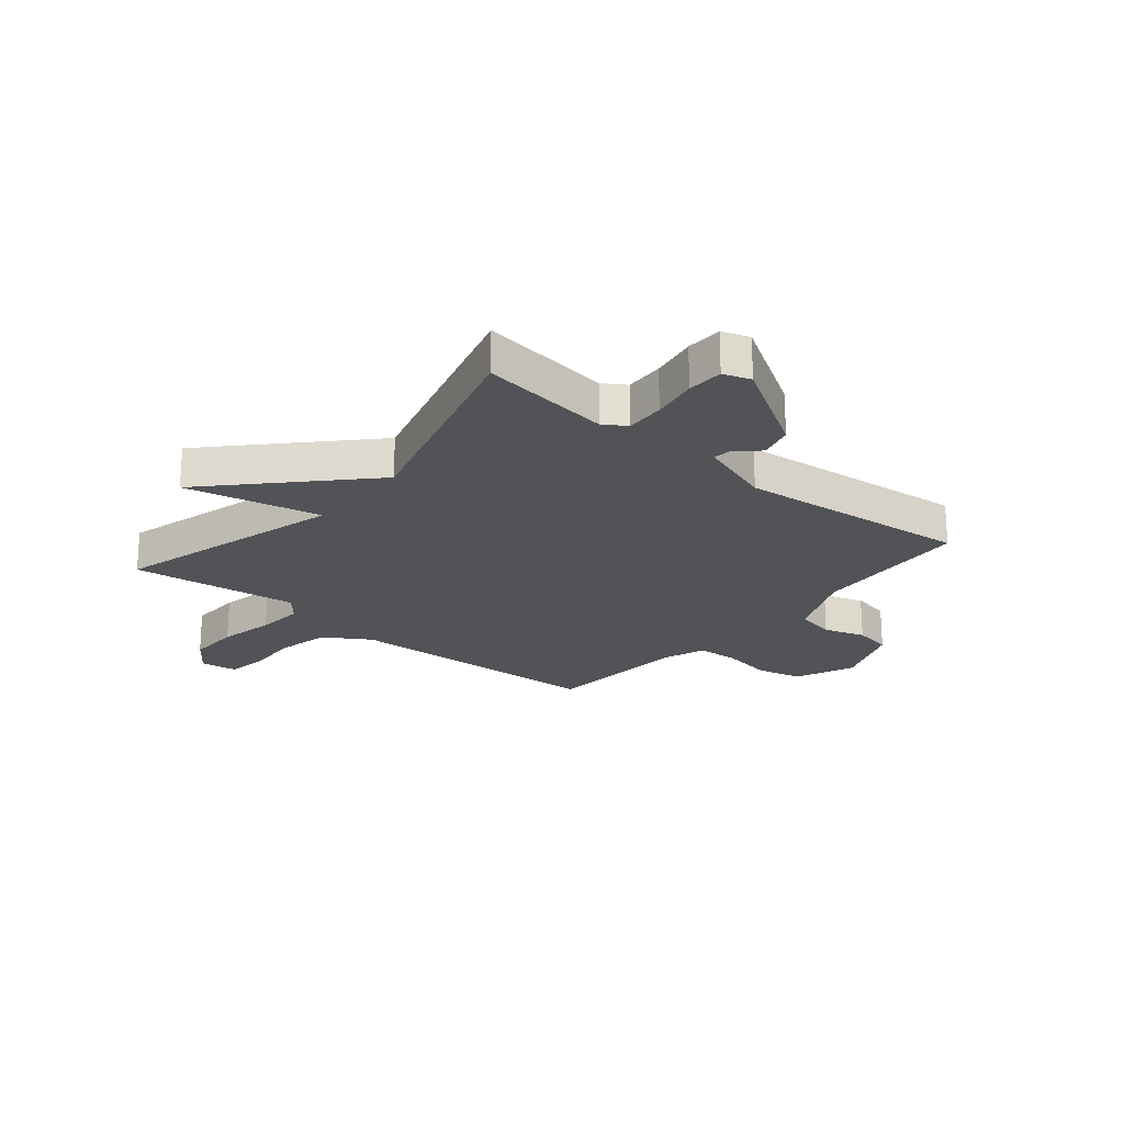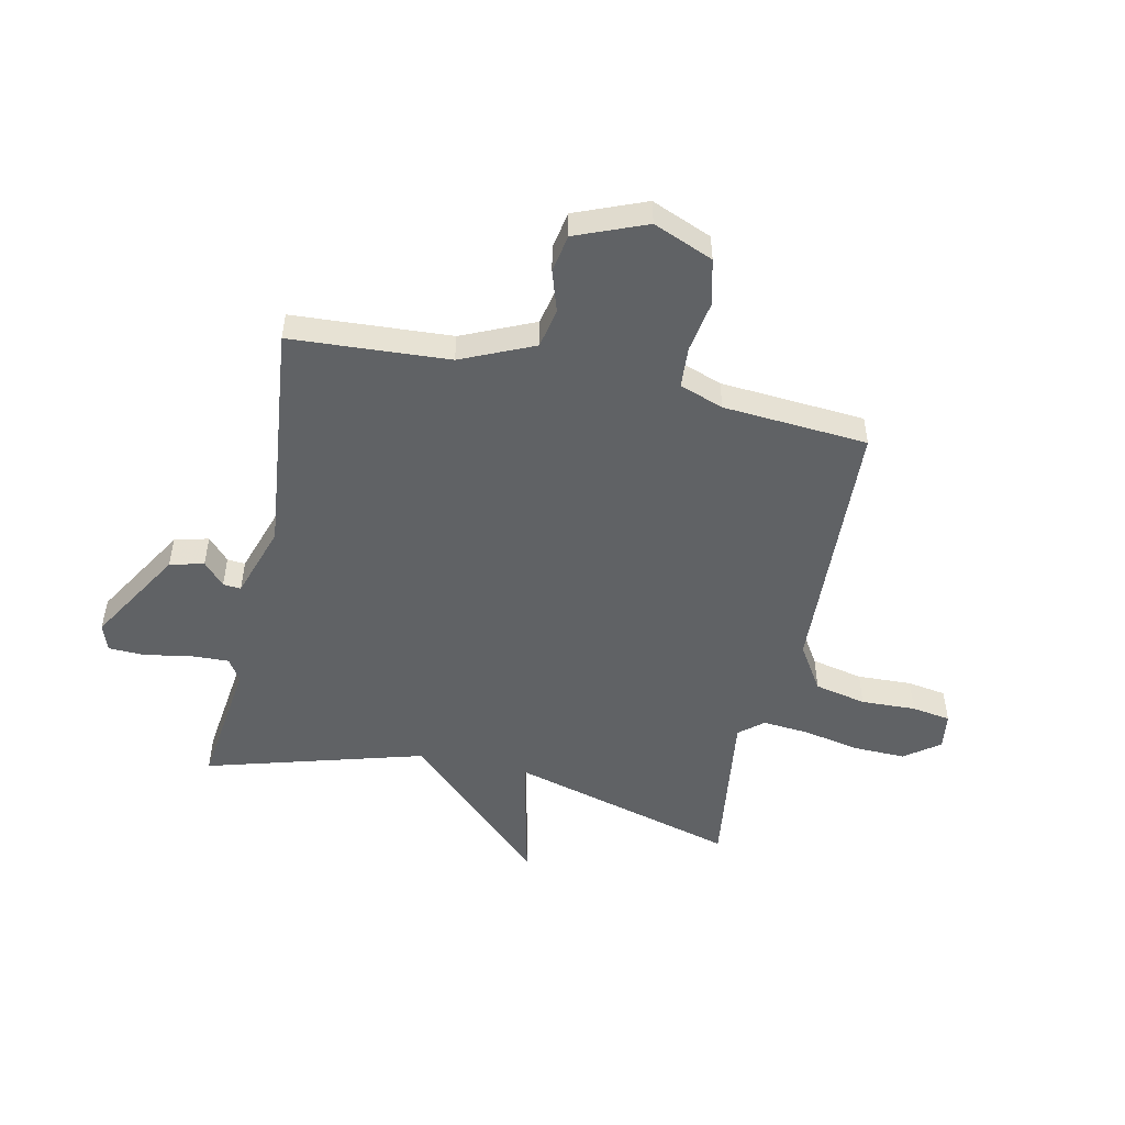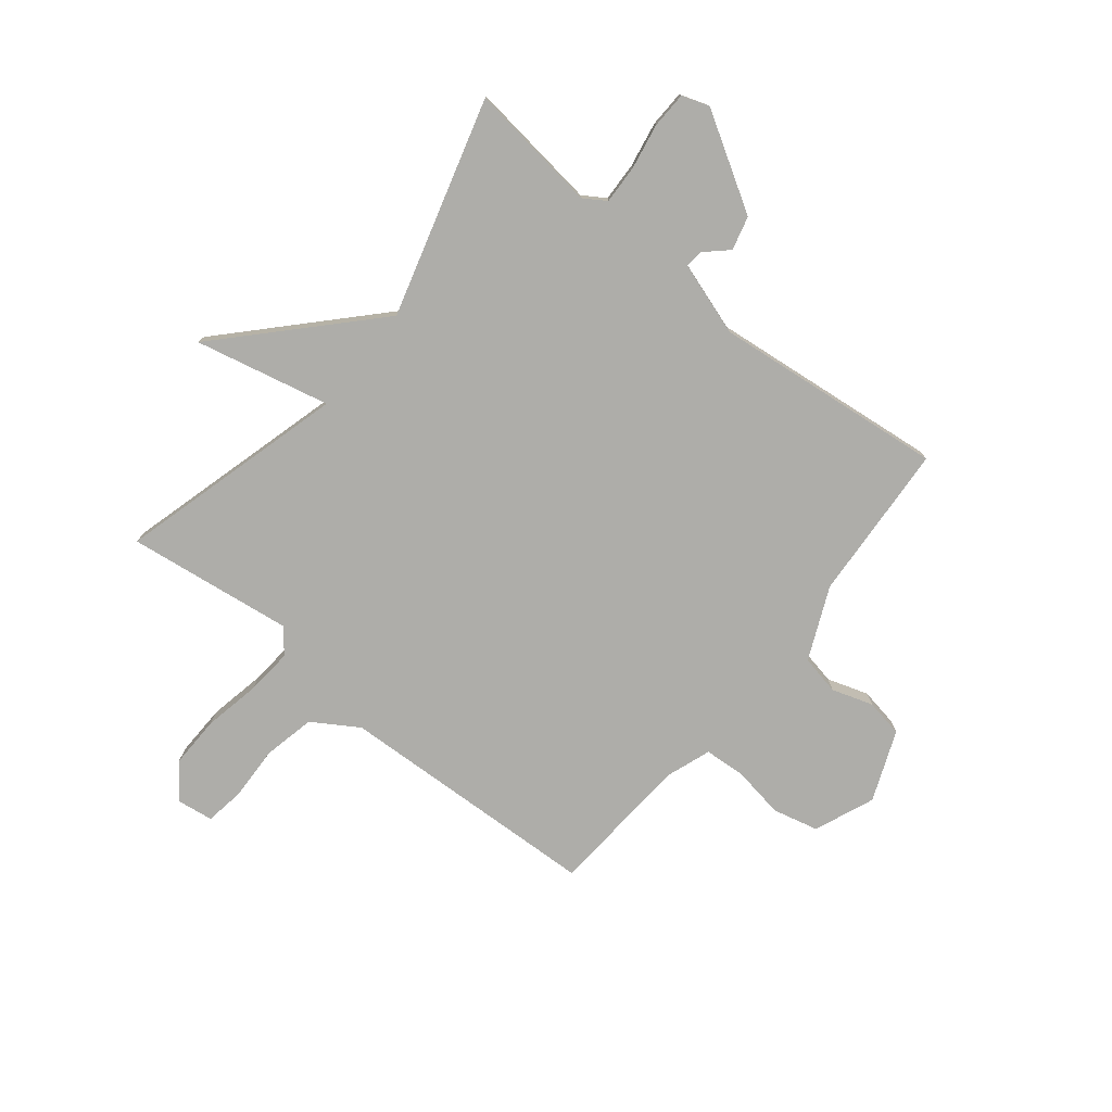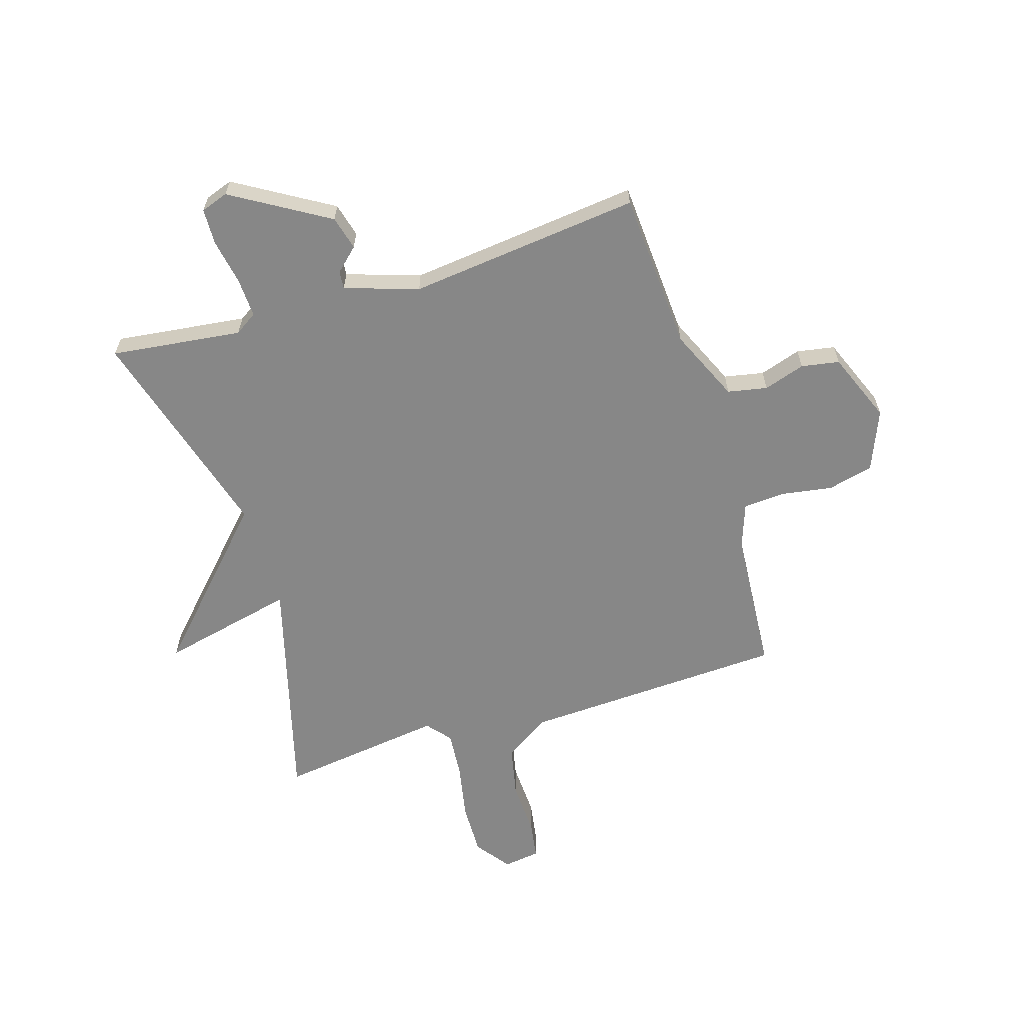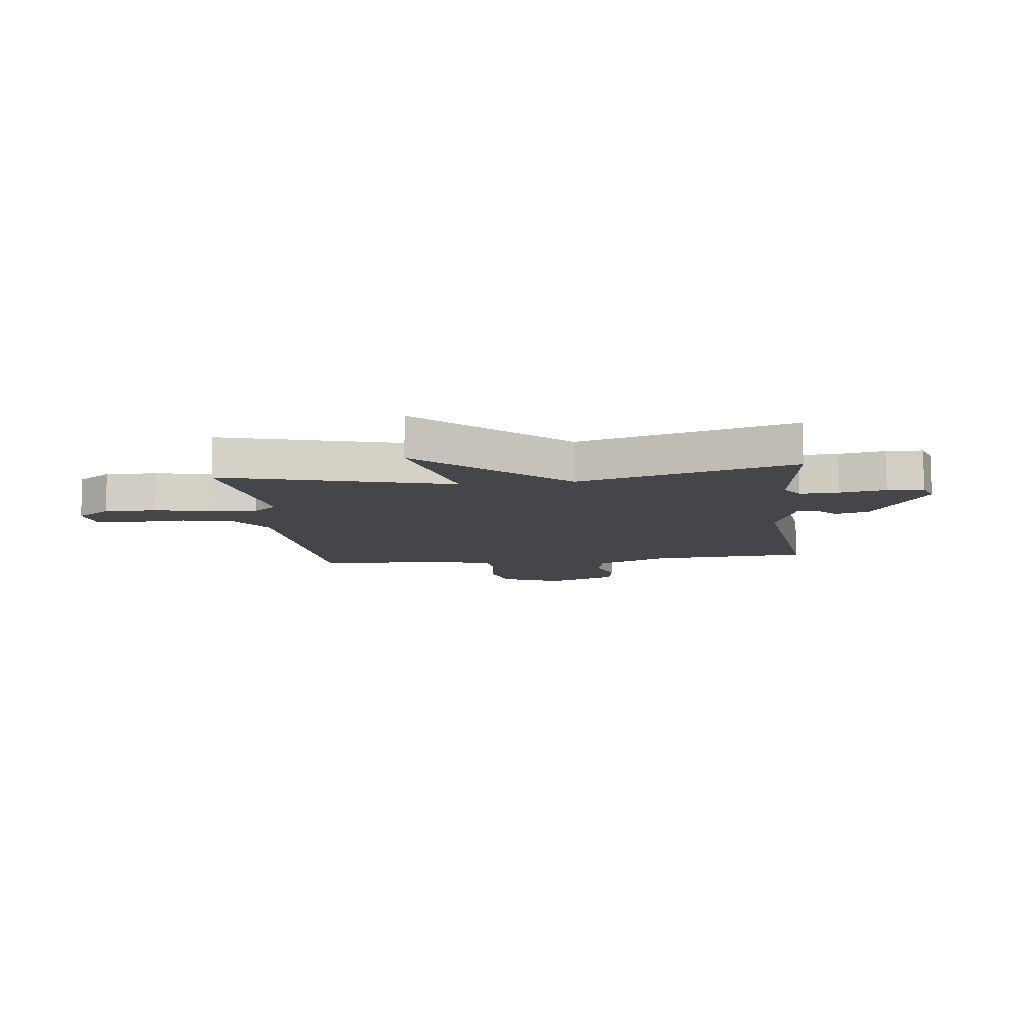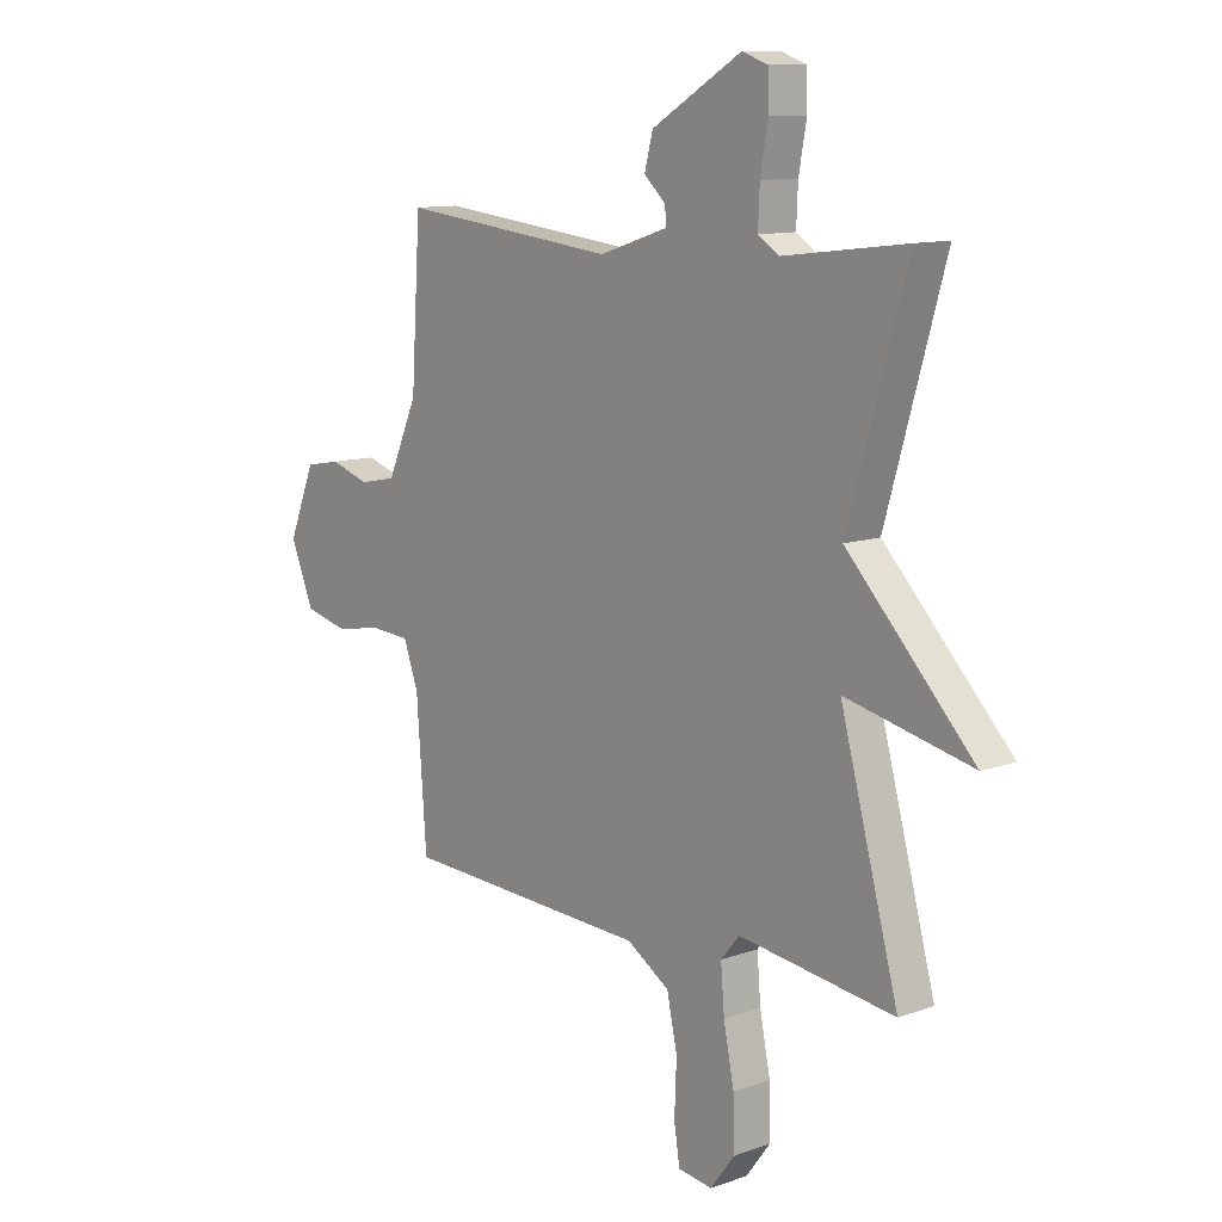
<metadata>
{"format":"obj","ext":"obj","renderer":"f3d","projection":"perspective","resolution":1024,"background":"white","views":[{"elev":-22.2,"azim":-40.1,"up":"+Y"},{"elev":-50.5,"azim":77.7,"up":"+Y"},{"elev":-77.1,"azim":-38.9,"up":"+Y"},{"elev":-62.4,"azim":17.2,"up":"+Y"},{"elev":-9.8,"azim":-83.2,"up":"+Y"},{"elev":11.2,"azim":-131.2,"up":"+Z"}]}
</metadata>
<code>
v -0.5 0.07 -0.5
v -0.388 0.07 -0.09
v -0.63 0.07 -0.145
v -0.388 0.07 0.11
v -0.5 0.07 0.5
v -0.265 0.07 0.471
v -0.225 0.07 0.497
v -0.228 0.07 0.567
v -0.243 0.07 0.649
v -0.241 0.07 0.714
v -0.192 0.07 0.731
v -0.02 0.07 0.628
v -0.004 0.07 0.567
v -0.045 0.07 0.529
v -0.048 0.07 0.497
v 0.084 0.07 0.454
v 0.5 0.07 0.5
v 0.518 0.07 0.215
v 0.576 0.07 0.085
v 0.647 0.07 0.071
v 0.721 0.07 0.095
v 0.789 0.07 0.083
v 0.84 0.07 -0.043
v 0.796 0.07 -0.151
v 0.714 0.07 -0.171
v 0.621 0.07 -0.156
v 0.547 0.07 -0.161
v 0.519 0.07 -0.24
v 0.5 0.07 -0.5
v 0.026 0.07 -0.522
v -0.056 0.07 -0.574
v -0.076 0.07 -0.667
v -0.072 0.07 -0.765
v -0.083 0.07 -0.835
v -0.149 0.07 -0.844
v -0.195 0.07 -0.782
v -0.193 0.07 -0.688
v -0.173 0.07 -0.587
v -0.166 0.07 -0.503
v -0.202 0.07 -0.46
v -0.5 0 -0.5
v -0.388 0 -0.09
v -0.63 0 -0.145
v -0.388 0 0.11
v -0.5 0 0.5
v -0.265 0 0.471
v -0.225 0 0.497
v -0.228 0 0.567
v -0.243 0 0.649
v -0.241 0 0.714
v -0.192 0 0.731
v -0.02 0 0.628
v -0.004 0 0.567
v -0.045 0 0.529
v -0.048 0 0.497
v 0.084 0 0.454
v 0.5 0 0.5
v 0.518 0 0.215
v 0.576 0 0.085
v 0.647 0 0.071
v 0.721 0 0.095
v 0.789 0 0.083
v 0.84 0 -0.043
v 0.796 0 -0.151
v 0.714 0 -0.171
v 0.621 0 -0.156
v 0.547 0 -0.161
v 0.519 0 -0.24
v 0.5 0 -0.5
v 0.026 0 -0.522
v -0.056 0 -0.574
v -0.076 0 -0.667
v -0.072 0 -0.765
v -0.083 0 -0.835
v -0.149 0 -0.844
v -0.195 0 -0.782
v -0.193 0 -0.688
v -0.173 0 -0.587
v -0.166 0 -0.503
v -0.202 0 -0.46
f 36 37 38
f 35 36 38
f 34 35 38
f 33 34 38
f 32 33 38
f 31 32 38 39
f 30 31 39 40
f 28 29 30 40
f 24 25 26
f 23 24 26
f 22 23 26
f 21 22 26
f 20 21 26
f 19 20 26 27
f 40 1 2
f 28 40 2
f 27 28 2
f 19 27 2
f 18 19 2
f 12 13 14
f 11 12 14
f 10 11 14
f 9 10 14
f 8 9 14
f 7 8 14 15
f 6 7 15 16
f 4 5 6
f 2 3 4
f 18 2 4
f 17 18 4
f 16 17 4
f 4 6 16
f 78 77 76
f 78 76 75
f 78 75 74
f 78 74 73
f 78 73 72
f 79 78 72 71
f 80 79 71 70
f 80 70 69 68
f 66 65 64
f 66 64 63
f 66 63 62
f 66 62 61
f 66 61 60
f 67 66 60 59
f 42 41 80
f 42 80 68
f 42 68 67
f 42 67 59
f 42 59 58
f 54 53 52
f 54 52 51
f 54 51 50
f 54 50 49
f 54 49 48
f 55 54 48 47
f 56 55 47 46
f 46 45 44
f 44 43 42
f 44 42 58
f 44 58 57
f 44 57 56
f 56 46 44
f 1 41 42 2
f 2 42 43 3
f 3 43 44 4
f 4 44 45 5
f 5 45 46 6
f 6 46 47 7
f 7 47 48 8
f 8 48 49 9
f 9 49 50 10
f 10 50 51 11
f 11 51 52 12
f 12 52 53 13
f 13 53 54 14
f 14 54 55 15
f 15 55 56 16
f 16 56 57 17
f 17 57 58 18
f 18 58 59 19
f 19 59 60 20
f 20 60 61 21
f 21 61 62 22
f 22 62 63 23
f 23 63 64 24
f 24 64 65 25
f 25 65 66 26
f 26 66 67 27
f 27 67 68 28
f 28 68 69 29
f 29 69 70 30
f 30 70 71 31
f 31 71 72 32
f 32 72 73 33
f 33 73 74 34
f 34 74 75 35
f 35 75 76 36
f 36 76 77 37
f 37 77 78 38
f 38 78 79 39
f 39 79 80 40
f 40 80 41 1

</code>
